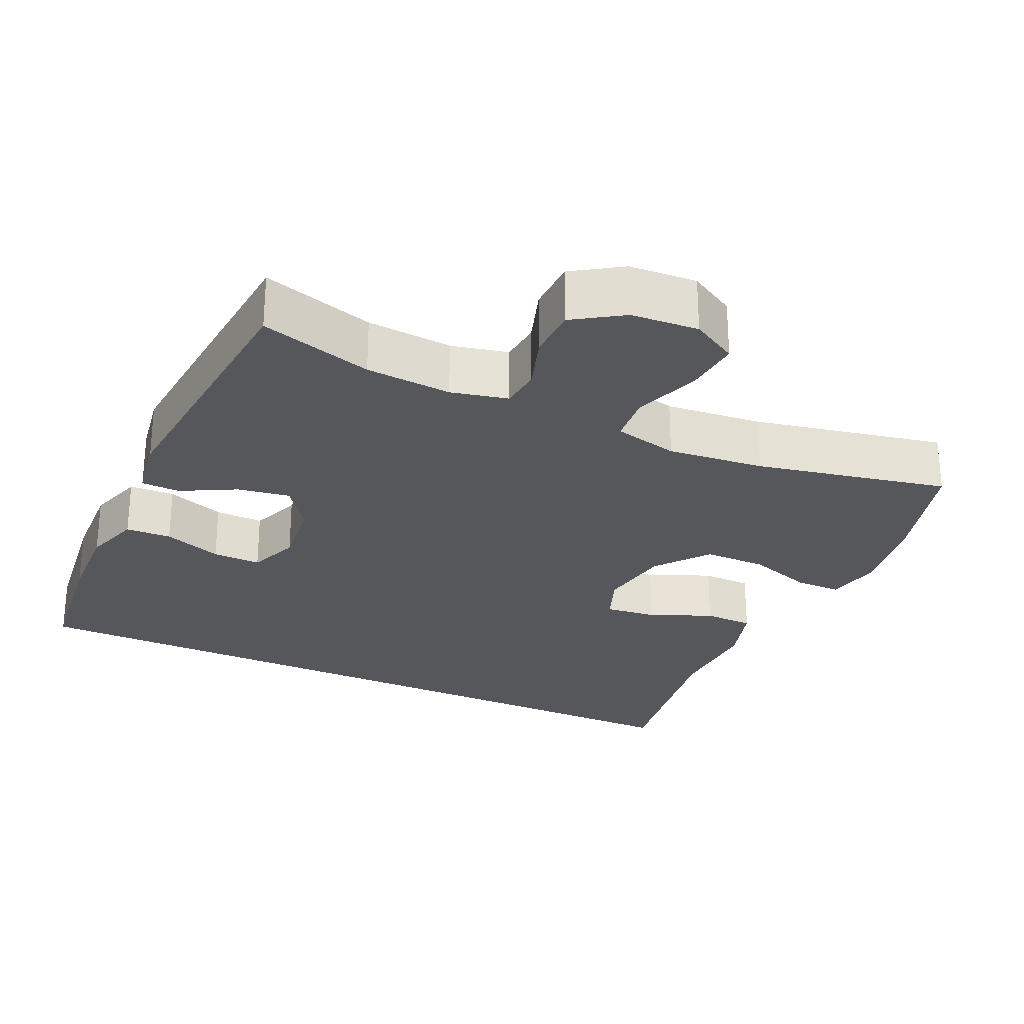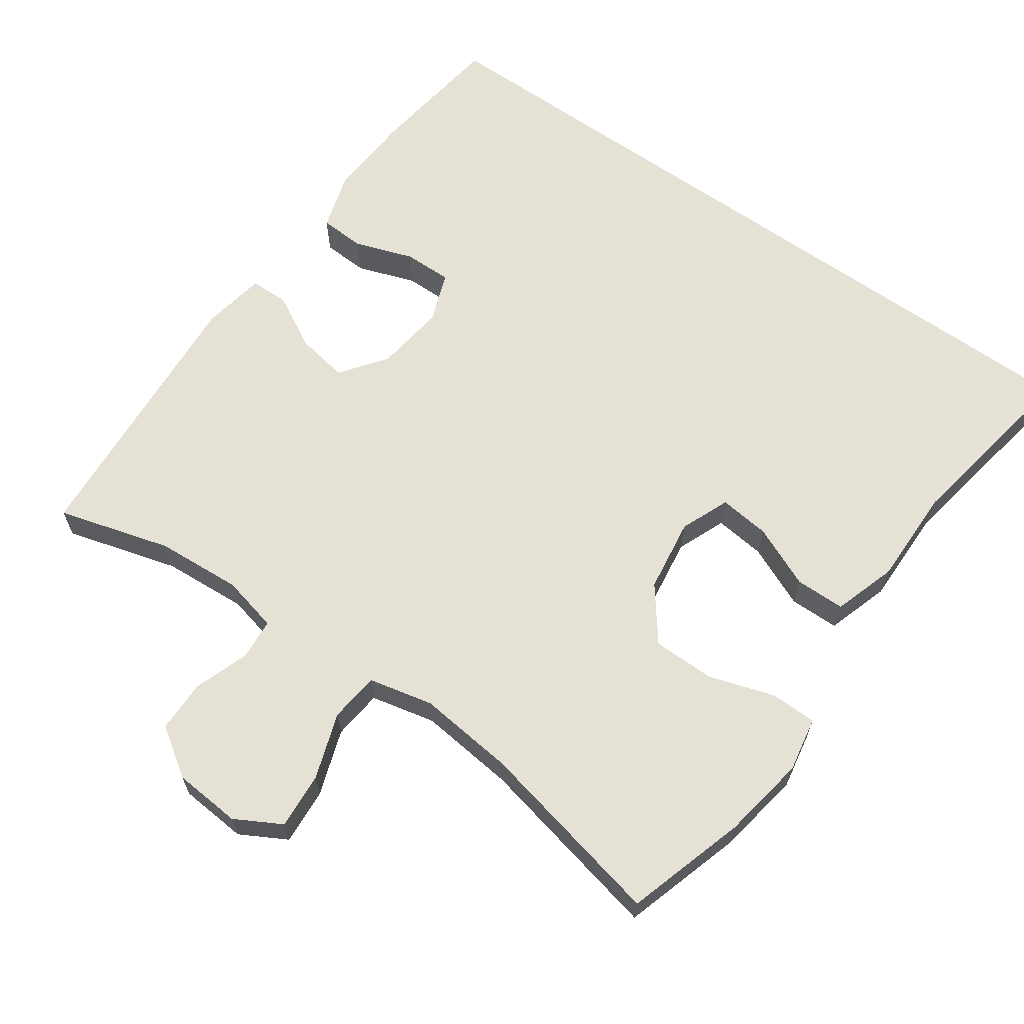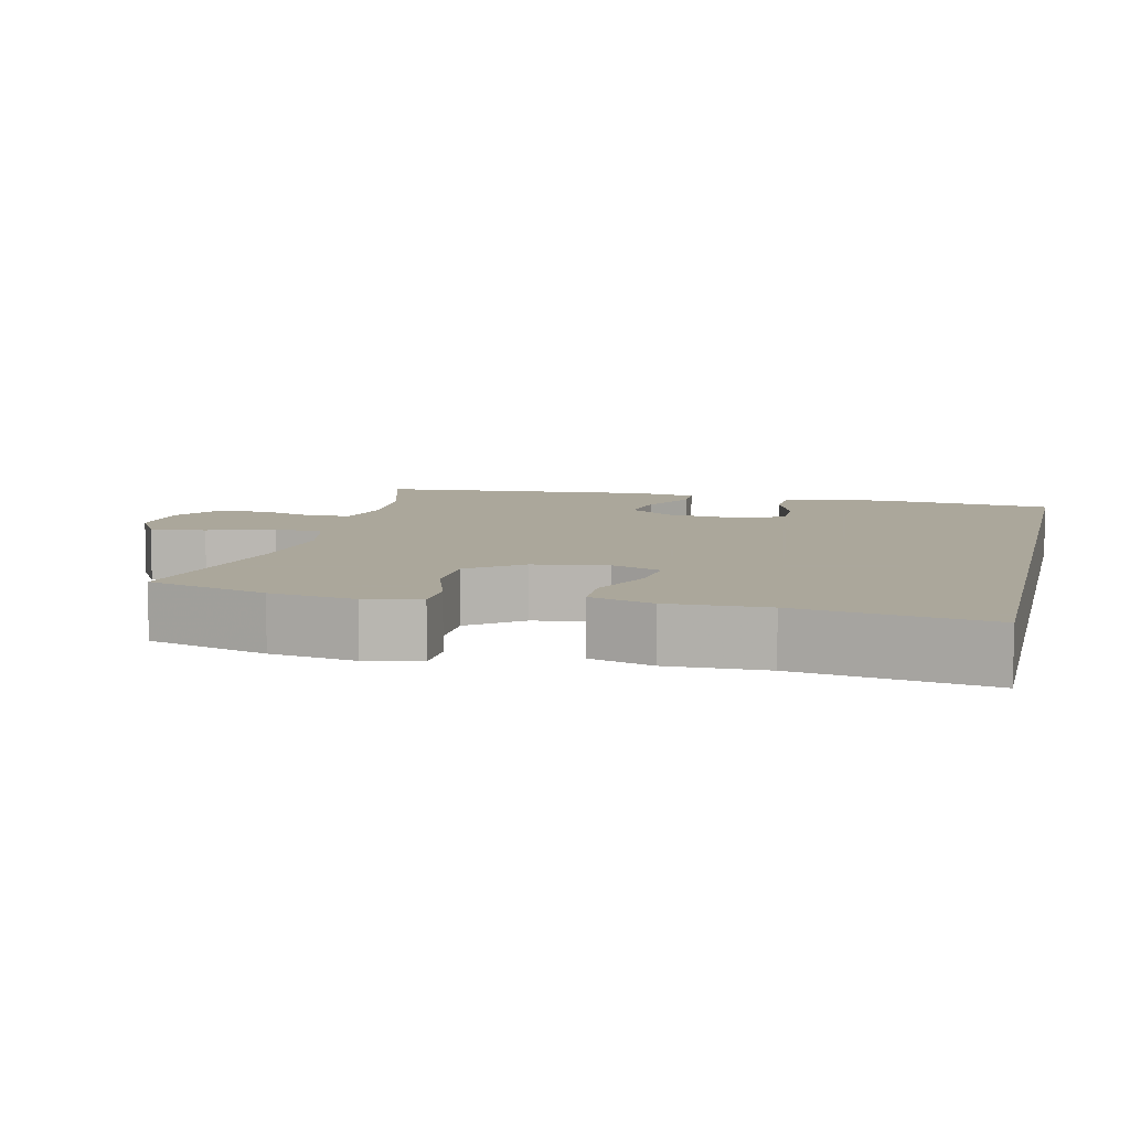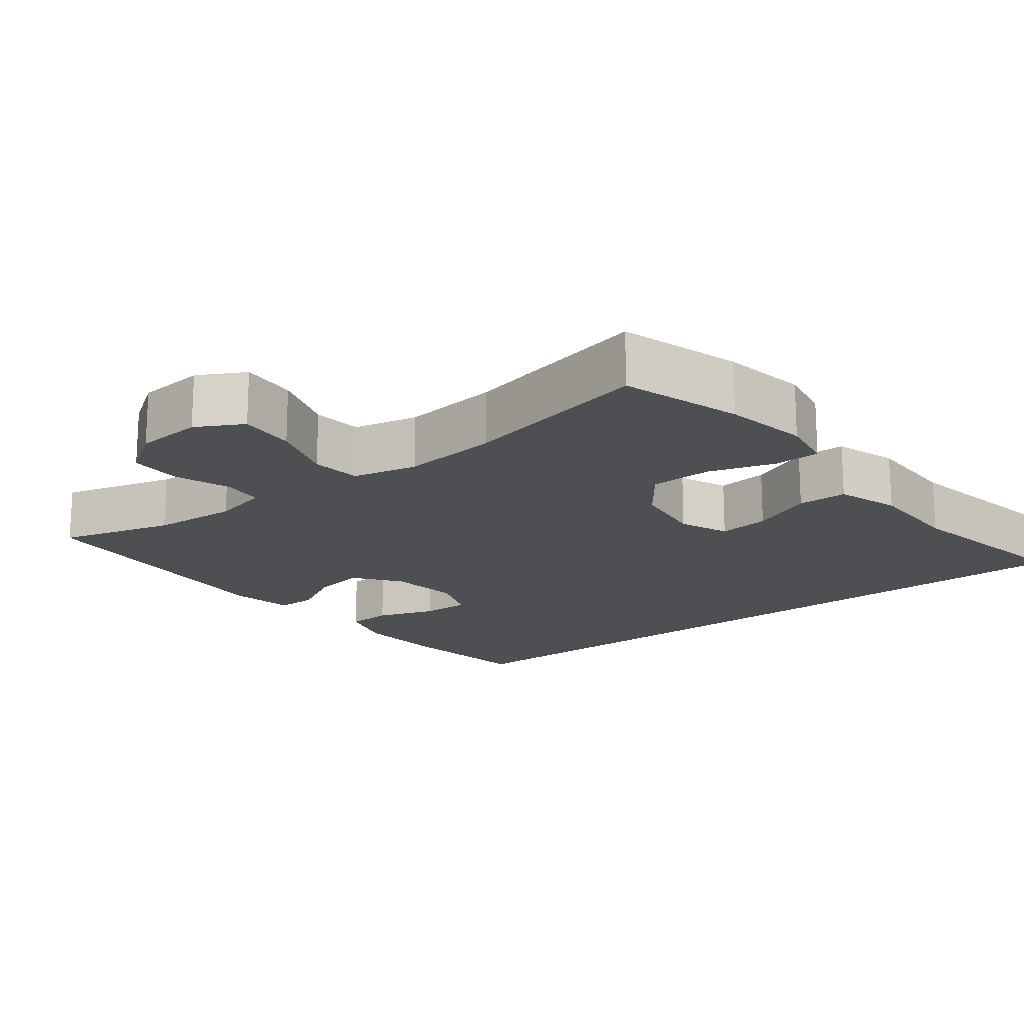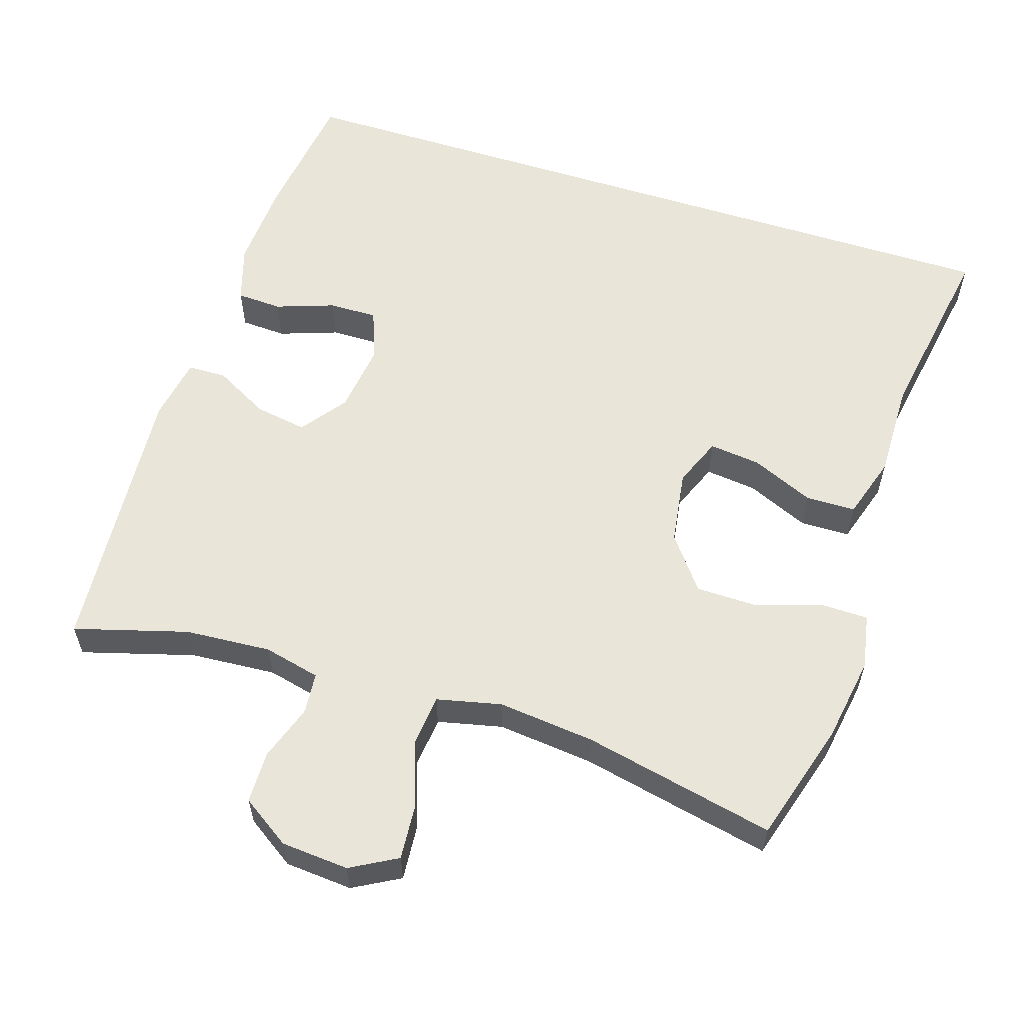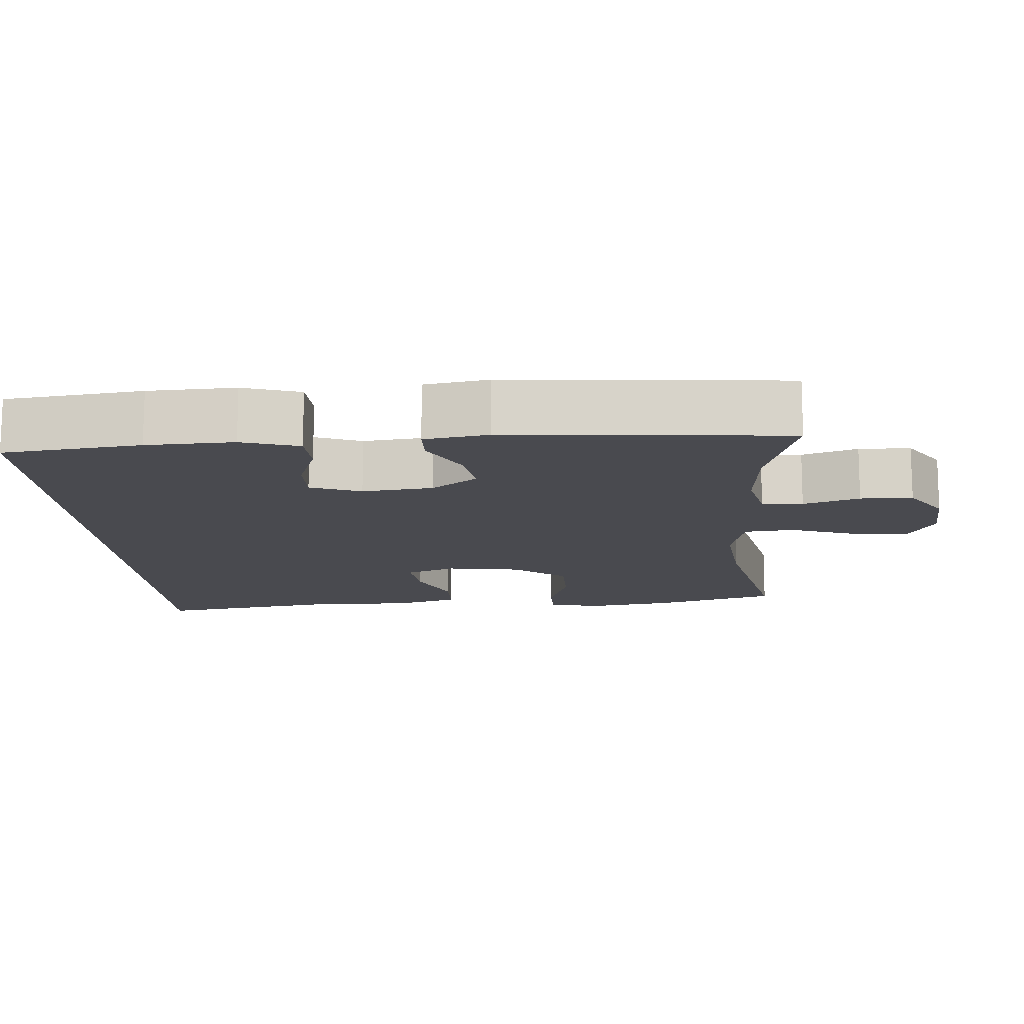
<metadata>
{"format":"obj","ext":"obj","renderer":"f3d","projection":"perspective","resolution":1024,"background":"white","views":[{"elev":-26.8,"azim":-25.2,"up":"+Y"},{"elev":64.3,"azim":35.3,"up":"+Y"},{"elev":8.2,"azim":103.0,"up":"+Y"},{"elev":-17.8,"azim":38.2,"up":"+Y"},{"elev":58.4,"azim":17.7,"up":"+Y"},{"elev":-13.5,"azim":-86.2,"up":"+Y"}]}
</metadata>
<code>
v 0.5 0.07 0.5
v 0.549 0.07 0.336
v 0.568 0.07 0.22
v 0.554 0.07 0.145
v 0.491 0.07 0.144
v 0.401 0.07 0.173
v 0.316 0.07 0.172
v 0.261 0.07 0.1
v 0.246 0.07 -0.001
v 0.273 0.07 -0.068
v 0.343 0.07 -0.06
v 0.428 0.07 -0.023
v 0.496 0.07 -0.024
v 0.523 0.07 -0.11
v 0.521 0.07 -0.244
v 0.564 0.07 -0.5
v -0.486 0.07 -0.5
v -0.51 0.07 -0.313
v -0.516 0.07 -0.194
v -0.492 0.07 -0.116
v -0.43 0.07 -0.113
v -0.35 0.07 -0.141
v -0.284 0.07 -0.142
v -0.258 0.07 -0.073
v -0.27 0.07 0.023
v -0.316 0.07 0.085
v -0.387 0.07 0.073
v -0.461 0.07 0.033
v -0.514 0.07 0.034
v -0.529 0.07 0.121
v -0.5 0.07 0.5
v -0.346 0.07 0.456
v -0.229 0.07 0.448
v -0.152 0.07 0.466
v -0.147 0.07 0.522
v -0.173 0.07 0.598
v -0.172 0.07 0.669
v -0.106 0.07 0.713
v -0.014 0.07 0.72
v 0.049 0.07 0.685
v 0.043 0.07 0.608
v 0.012 0.07 0.518
v 0.019 0.07 0.45
v 0.107 0.07 0.43
v 0.239 0.07 0.444
v 0.5 0 0.5
v 0.549 0 0.336
v 0.568 0 0.22
v 0.554 0 0.145
v 0.491 0 0.144
v 0.401 0 0.173
v 0.316 0 0.172
v 0.261 0 0.1
v 0.246 0 -0.001
v 0.273 0 -0.068
v 0.343 0 -0.06
v 0.428 0 -0.023
v 0.496 0 -0.024
v 0.523 0 -0.11
v 0.521 0 -0.244
v 0.564 0 -0.5
v -0.486 0 -0.5
v -0.51 0 -0.313
v -0.516 0 -0.194
v -0.492 0 -0.116
v -0.43 0 -0.113
v -0.35 0 -0.141
v -0.284 0 -0.142
v -0.258 0 -0.073
v -0.27 0 0.023
v -0.316 0 0.085
v -0.387 0 0.073
v -0.461 0 0.033
v -0.514 0 0.034
v -0.529 0 0.121
v -0.5 0 0.5
v -0.346 0 0.456
v -0.229 0 0.448
v -0.152 0 0.466
v -0.147 0 0.522
v -0.173 0 0.598
v -0.172 0 0.669
v -0.106 0 0.713
v -0.014 0 0.72
v 0.049 0 0.685
v 0.043 0 0.608
v 0.012 0 0.518
v 0.019 0 0.45
v 0.107 0 0.43
v 0.239 0 0.444
f 40 41 42
f 39 40 42
f 38 39 42
f 37 38 42
f 36 37 42
f 35 36 42
f 34 35 42 43
f 33 34 43 44
f 30 31 32
f 29 30 32
f 28 29 32
f 27 28 32
f 26 27 32 33
f 25 26 33 44
f 20 21 22
f 19 20 22
f 18 19 22
f 17 18 22
f 16 17 22
f 15 16 22 23
f 13 14 15
f 12 13 15
f 11 12 15
f 10 11 15 23
f 9 10 23 24
f 4 5 6
f 3 4 6
f 2 3 6
f 1 2 6
f 45 1 6
f 45 6 7
f 25 44 45
f 24 25 45
f 9 24 45
f 8 9 45
f 7 8 45
f 87 86 85
f 87 85 84
f 87 84 83
f 87 83 82
f 87 82 81
f 87 81 80
f 88 87 80 79
f 89 88 79 78
f 77 76 75
f 77 75 74
f 77 74 73
f 77 73 72
f 78 77 72 71
f 89 78 71 70
f 67 66 65
f 67 65 64
f 67 64 63
f 67 63 62
f 67 62 61
f 68 67 61 60
f 60 59 58
f 60 58 57
f 60 57 56
f 68 60 56 55
f 69 68 55 54
f 51 50 49
f 51 49 48
f 51 48 47
f 51 47 46
f 51 46 90
f 52 51 90
f 90 89 70
f 90 70 69
f 90 69 54
f 90 54 53
f 90 53 52
f 1 46 47 2
f 2 47 48 3
f 3 48 49 4
f 4 49 50 5
f 5 50 51 6
f 6 51 52 7
f 7 52 53 8
f 8 53 54 9
f 9 54 55 10
f 10 55 56 11
f 11 56 57 12
f 12 57 58 13
f 13 58 59 14
f 14 59 60 15
f 15 60 61 16
f 16 61 62 17
f 17 62 63 18
f 18 63 64 19
f 19 64 65 20
f 20 65 66 21
f 21 66 67 22
f 22 67 68 23
f 23 68 69 24
f 24 69 70 25
f 25 70 71 26
f 26 71 72 27
f 27 72 73 28
f 28 73 74 29
f 29 74 75 30
f 30 75 76 31
f 31 76 77 32
f 32 77 78 33
f 33 78 79 34
f 34 79 80 35
f 35 80 81 36
f 36 81 82 37
f 37 82 83 38
f 38 83 84 39
f 39 84 85 40
f 40 85 86 41
f 41 86 87 42
f 42 87 88 43
f 43 88 89 44
f 44 89 90 45
f 45 90 46 1

</code>
